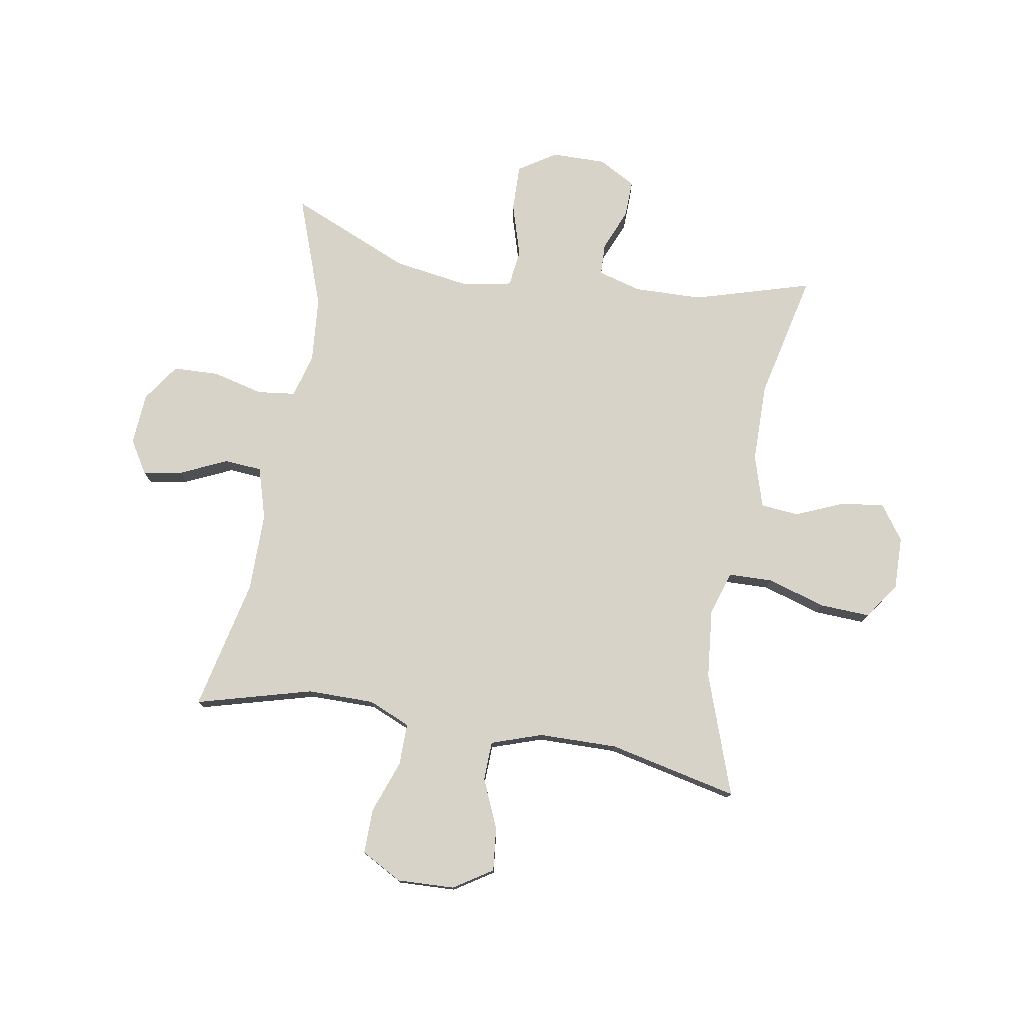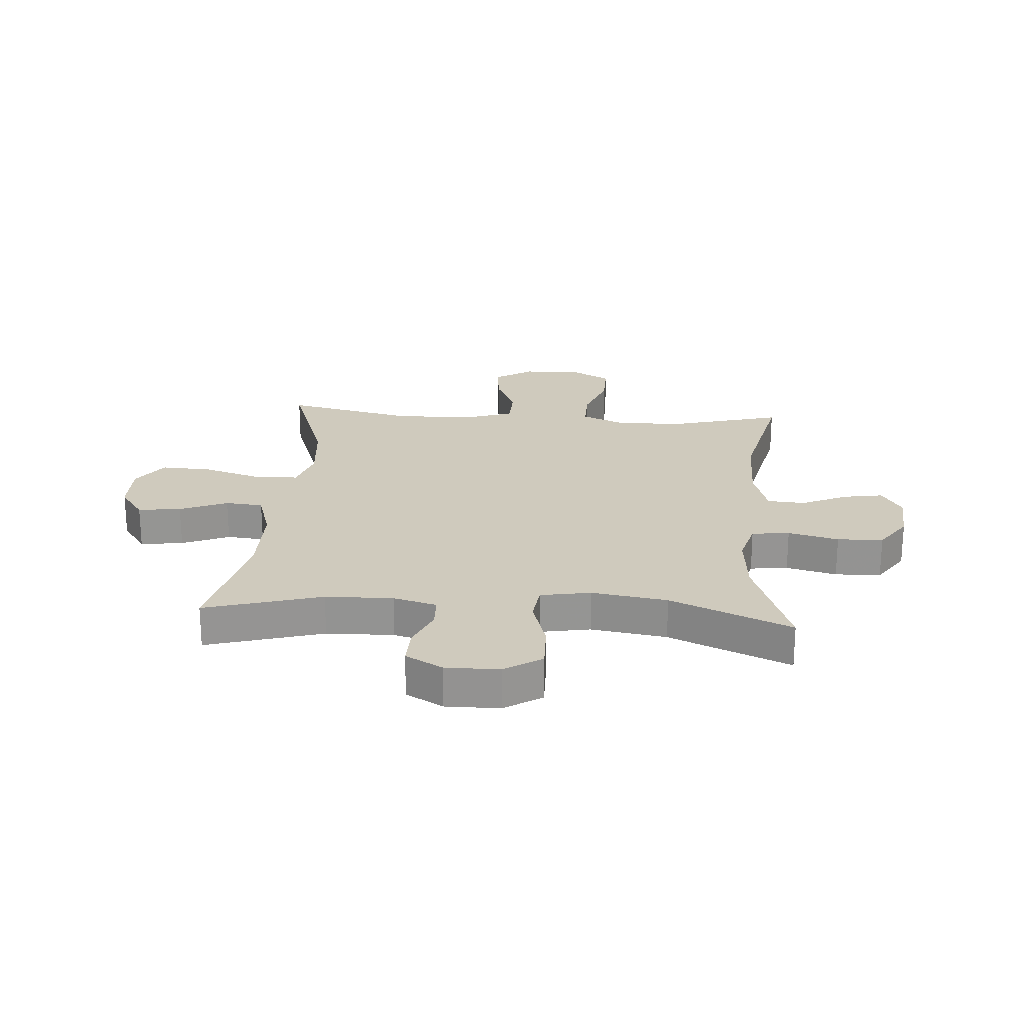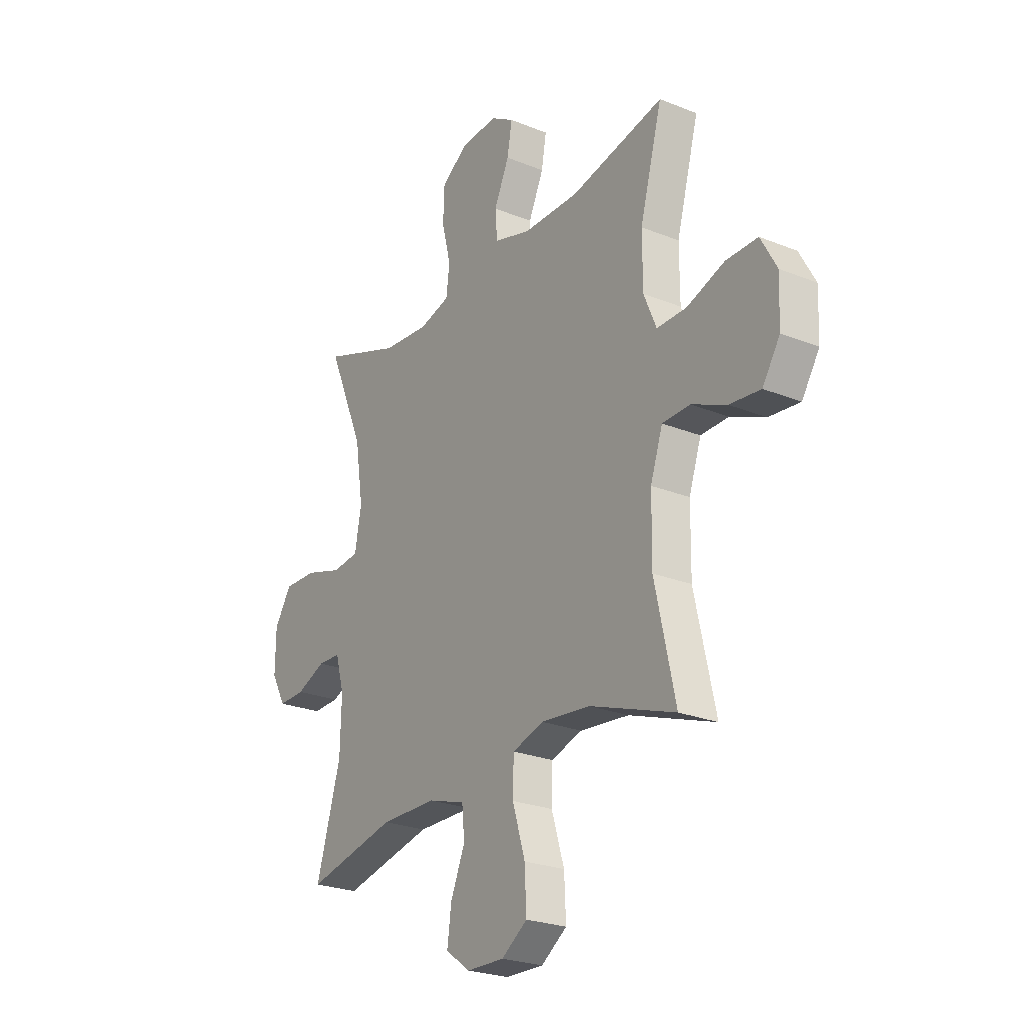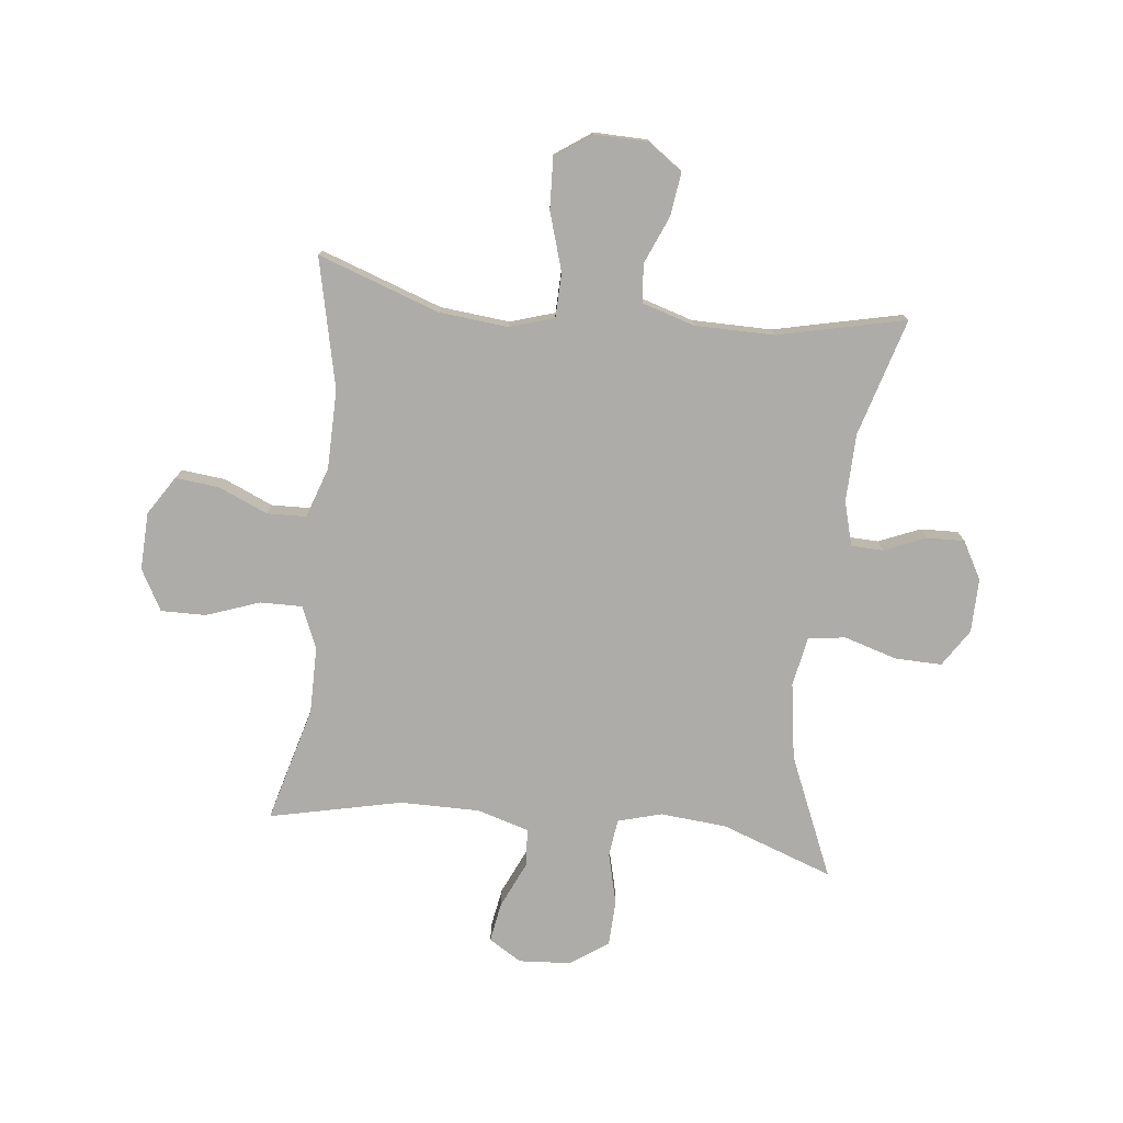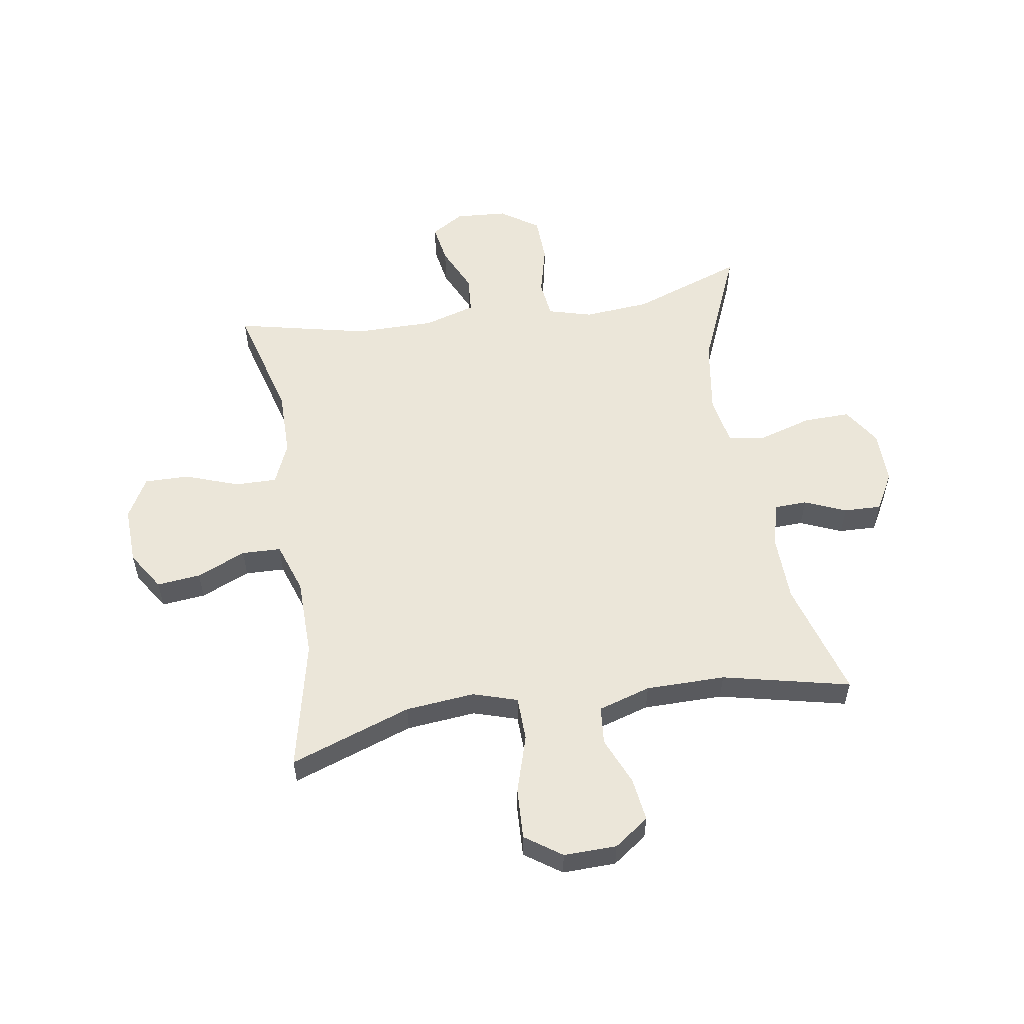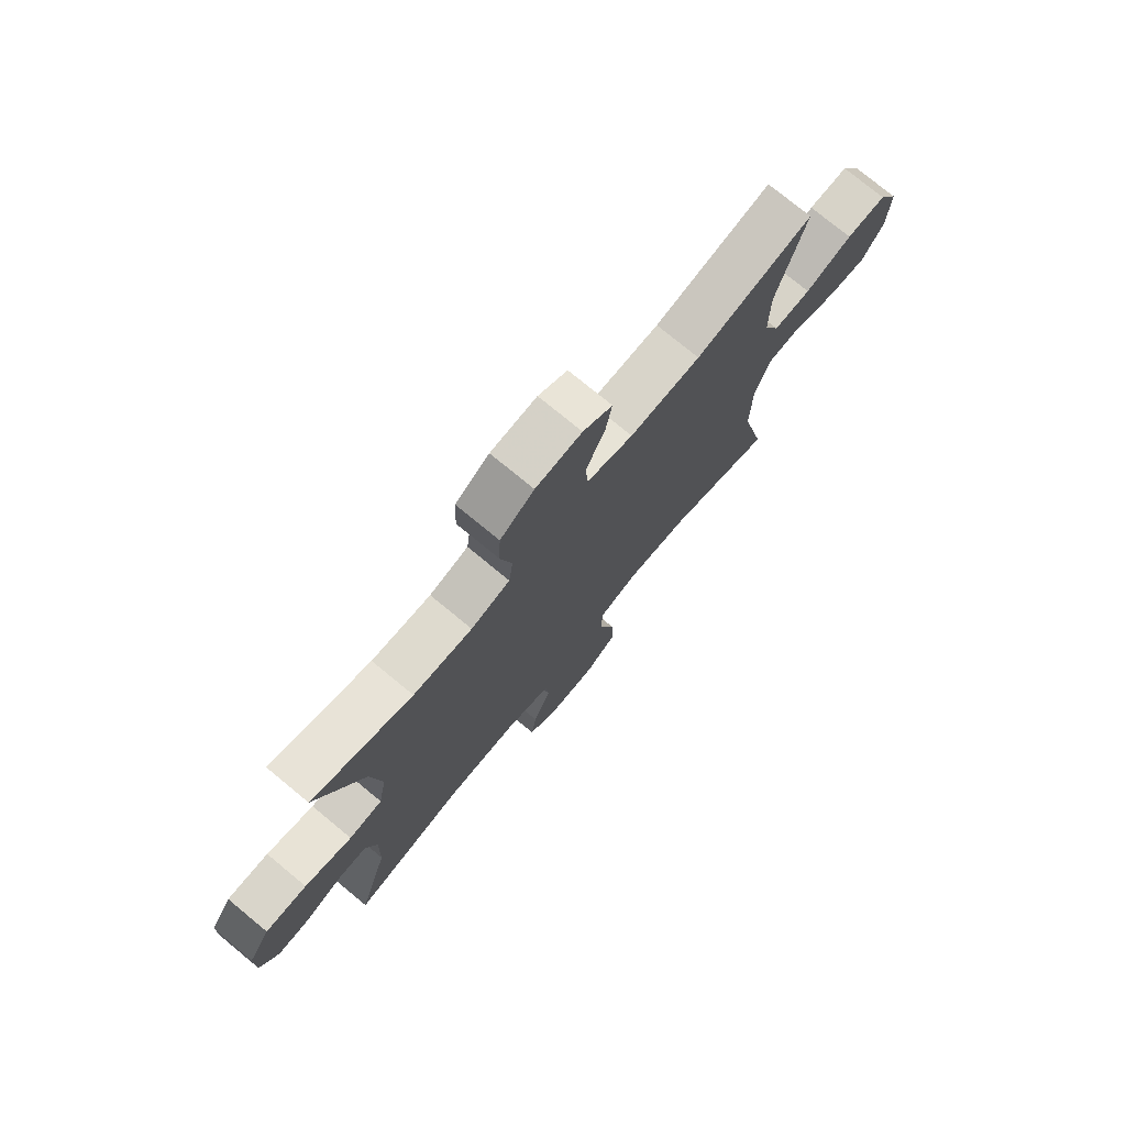
<metadata>
{"format":"obj","ext":"obj","renderer":"f3d","projection":"perspective","resolution":1024,"background":"white","views":[{"elev":76.8,"azim":99.8,"up":"+Y"},{"elev":23.0,"azim":-85.7,"up":"+Y"},{"elev":-24.7,"azim":56.5,"up":"+Z"},{"elev":-76.6,"azim":173.7,"up":"+Y"},{"elev":55.5,"azim":171.0,"up":"+Y"},{"elev":75.7,"azim":-50.5,"up":"+Z"}]}
</metadata>
<code>
v -0.5 0.07 -0.5
v -0.44 0.07 -0.296
v -0.437 0.07 -0.178
v -0.458 0.07 -0.102
v -0.514 0.07 -0.1
v -0.586 0.07 -0.13
v -0.651 0.07 -0.132
v -0.687 0.07 -0.067
v -0.686 0.07 0.027
v -0.644 0.07 0.092
v -0.563 0.07 0.09
v -0.471 0.07 0.062
v -0.406 0.07 0.07
v -0.39 0.07 0.157
v -0.41 0.07 0.289
v -0.5 0.07 0.5
v -0.306 0.07 0.43
v -0.191 0.07 0.42
v -0.115 0.07 0.441
v -0.107 0.07 0.507
v -0.129 0.07 0.595
v -0.126 0.07 0.675
v -0.06 0.07 0.72
v 0.03 0.07 0.726
v 0.087 0.07 0.691
v 0.075 0.07 0.622
v 0.038 0.07 0.541
v 0.043 0.07 0.476
v 0.133 0.07 0.449
v 0.271 0.07 0.449
v 0.5 0.07 0.5
v 0.445 0.07 0.299
v 0.445 0.07 0.183
v 0.476 0.07 0.11
v 0.549 0.07 0.111
v 0.641 0.07 0.144
v 0.719 0.07 0.145
v 0.758 0.07 0.074
v 0.754 0.07 -0.026
v 0.711 0.07 -0.093
v 0.635 0.07 -0.085
v 0.55 0.07 -0.048
v 0.482 0.07 -0.05
v 0.452 0.07 -0.138
v 0.45 0.07 -0.275
v 0.5 0.07 -0.5
v 0.29 0.07 -0.426
v 0.17 0.07 -0.414
v 0.093 0.07 -0.438
v 0.091 0.07 -0.515
v 0.122 0.07 -0.616
v 0.126 0.07 -0.704
v 0.063 0.07 -0.748
v -0.029 0.07 -0.746
v -0.089 0.07 -0.703
v -0.079 0.07 -0.628
v -0.044 0.07 -0.545
v -0.05 0.07 -0.479
v -0.141 0.07 -0.451
v -0.279 0.07 -0.45
v -0.5 0 -0.5
v -0.44 0 -0.296
v -0.437 0 -0.178
v -0.458 0 -0.102
v -0.514 0 -0.1
v -0.586 0 -0.13
v -0.651 0 -0.132
v -0.687 0 -0.067
v -0.686 0 0.027
v -0.644 0 0.092
v -0.563 0 0.09
v -0.471 0 0.062
v -0.406 0 0.07
v -0.39 0 0.157
v -0.41 0 0.289
v -0.5 0 0.5
v -0.306 0 0.43
v -0.191 0 0.42
v -0.115 0 0.441
v -0.107 0 0.507
v -0.129 0 0.595
v -0.126 0 0.675
v -0.06 0 0.72
v 0.03 0 0.726
v 0.087 0 0.691
v 0.075 0 0.622
v 0.038 0 0.541
v 0.043 0 0.476
v 0.133 0 0.449
v 0.271 0 0.449
v 0.5 0 0.5
v 0.445 0 0.299
v 0.445 0 0.183
v 0.476 0 0.11
v 0.549 0 0.111
v 0.641 0 0.144
v 0.719 0 0.145
v 0.758 0 0.074
v 0.754 0 -0.026
v 0.711 0 -0.093
v 0.635 0 -0.085
v 0.55 0 -0.048
v 0.482 0 -0.05
v 0.452 0 -0.138
v 0.45 0 -0.275
v 0.5 0 -0.5
v 0.29 0 -0.426
v 0.17 0 -0.414
v 0.093 0 -0.438
v 0.091 0 -0.515
v 0.122 0 -0.616
v 0.126 0 -0.704
v 0.063 0 -0.748
v -0.029 0 -0.746
v -0.089 0 -0.703
v -0.079 0 -0.628
v -0.044 0 -0.545
v -0.05 0 -0.479
v -0.141 0 -0.451
v -0.279 0 -0.45
f 55 56 57
f 54 55 57
f 53 54 57
f 52 53 57
f 51 52 57
f 50 51 57
f 49 50 57 58
f 48 49 58 59
f 45 46 47
f 44 45 47 48
f 48 59 60
f 44 48 60
f 43 44 60
f 40 41 42
f 39 40 42
f 38 39 42
f 37 38 42
f 36 37 42
f 35 36 42
f 34 35 42 43
f 30 31 32
f 29 30 32 33
f 60 1 2
f 43 60 2
f 34 43 2
f 33 34 2
f 29 33 2
f 28 29 2
f 25 26 27
f 24 25 27
f 23 24 27
f 22 23 27
f 21 22 27
f 20 21 27
f 15 16 17
f 14 15 17 18
f 13 14 18 19
f 10 11 12
f 9 10 12
f 8 9 12
f 7 8 12
f 6 7 12
f 5 6 12
f 4 5 12 13
f 3 4 13 19
f 28 2 3 19
f 19 20 27 28
f 117 116 115
f 117 115 114
f 117 114 113
f 117 113 112
f 117 112 111
f 117 111 110
f 118 117 110 109
f 119 118 109 108
f 107 106 105
f 108 107 105 104
f 120 119 108
f 120 108 104
f 120 104 103
f 102 101 100
f 102 100 99
f 102 99 98
f 102 98 97
f 102 97 96
f 102 96 95
f 103 102 95 94
f 92 91 90
f 93 92 90 89
f 62 61 120
f 62 120 103
f 62 103 94
f 62 94 93
f 62 93 89
f 62 89 88
f 87 86 85
f 87 85 84
f 87 84 83
f 87 83 82
f 87 82 81
f 87 81 80
f 77 76 75
f 78 77 75 74
f 79 78 74 73
f 72 71 70
f 72 70 69
f 72 69 68
f 72 68 67
f 72 67 66
f 72 66 65
f 73 72 65 64
f 79 73 64 63
f 79 63 62 88
f 88 87 80 79
f 1 61 62 2
f 2 62 63 3
f 3 63 64 4
f 4 64 65 5
f 5 65 66 6
f 6 66 67 7
f 7 67 68 8
f 8 68 69 9
f 9 69 70 10
f 10 70 71 11
f 11 71 72 12
f 12 72 73 13
f 13 73 74 14
f 14 74 75 15
f 15 75 76 16
f 16 76 77 17
f 17 77 78 18
f 18 78 79 19
f 19 79 80 20
f 20 80 81 21
f 21 81 82 22
f 22 82 83 23
f 23 83 84 24
f 24 84 85 25
f 25 85 86 26
f 26 86 87 27
f 27 87 88 28
f 28 88 89 29
f 29 89 90 30
f 30 90 91 31
f 31 91 92 32
f 32 92 93 33
f 33 93 94 34
f 34 94 95 35
f 35 95 96 36
f 36 96 97 37
f 37 97 98 38
f 38 98 99 39
f 39 99 100 40
f 40 100 101 41
f 41 101 102 42
f 42 102 103 43
f 43 103 104 44
f 44 104 105 45
f 45 105 106 46
f 46 106 107 47
f 47 107 108 48
f 48 108 109 49
f 49 109 110 50
f 50 110 111 51
f 51 111 112 52
f 52 112 113 53
f 53 113 114 54
f 54 114 115 55
f 55 115 116 56
f 56 116 117 57
f 57 117 118 58
f 58 118 119 59
f 59 119 120 60
f 60 120 61 1

</code>
